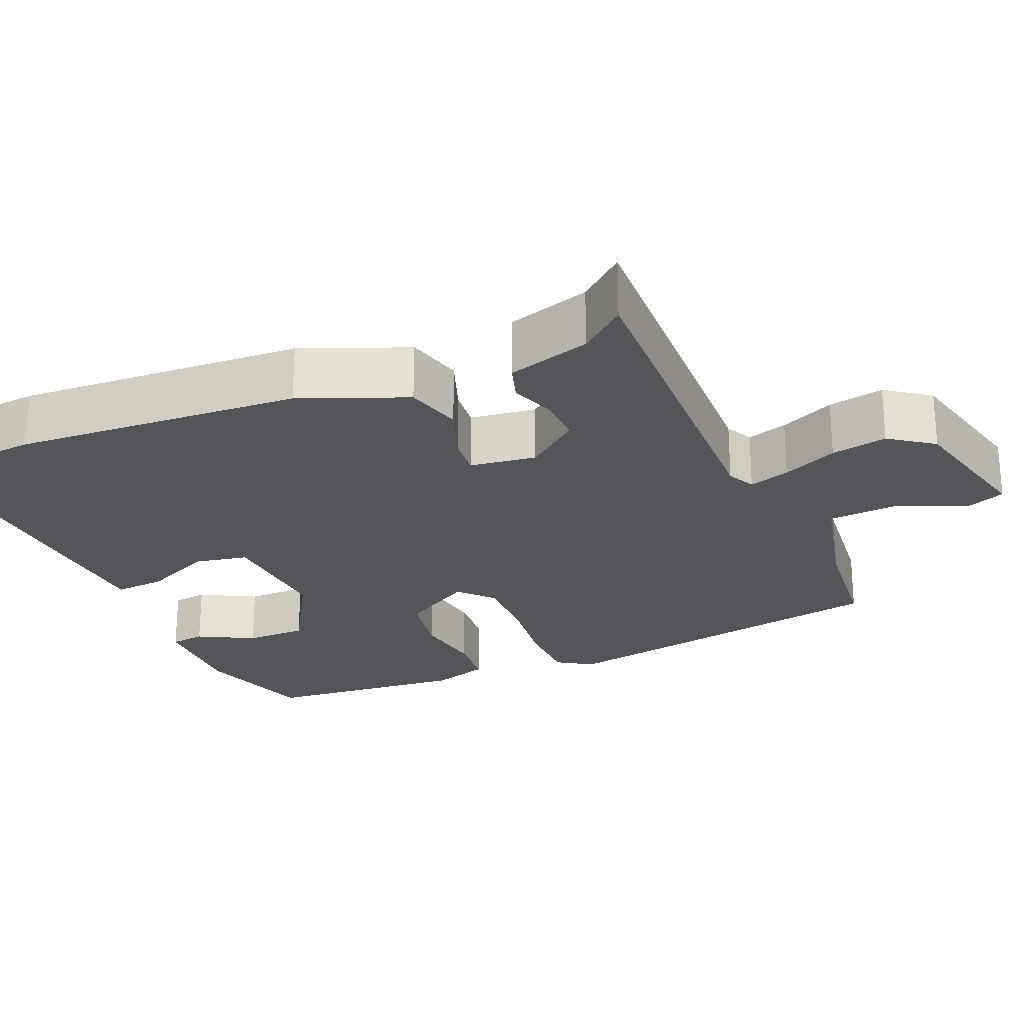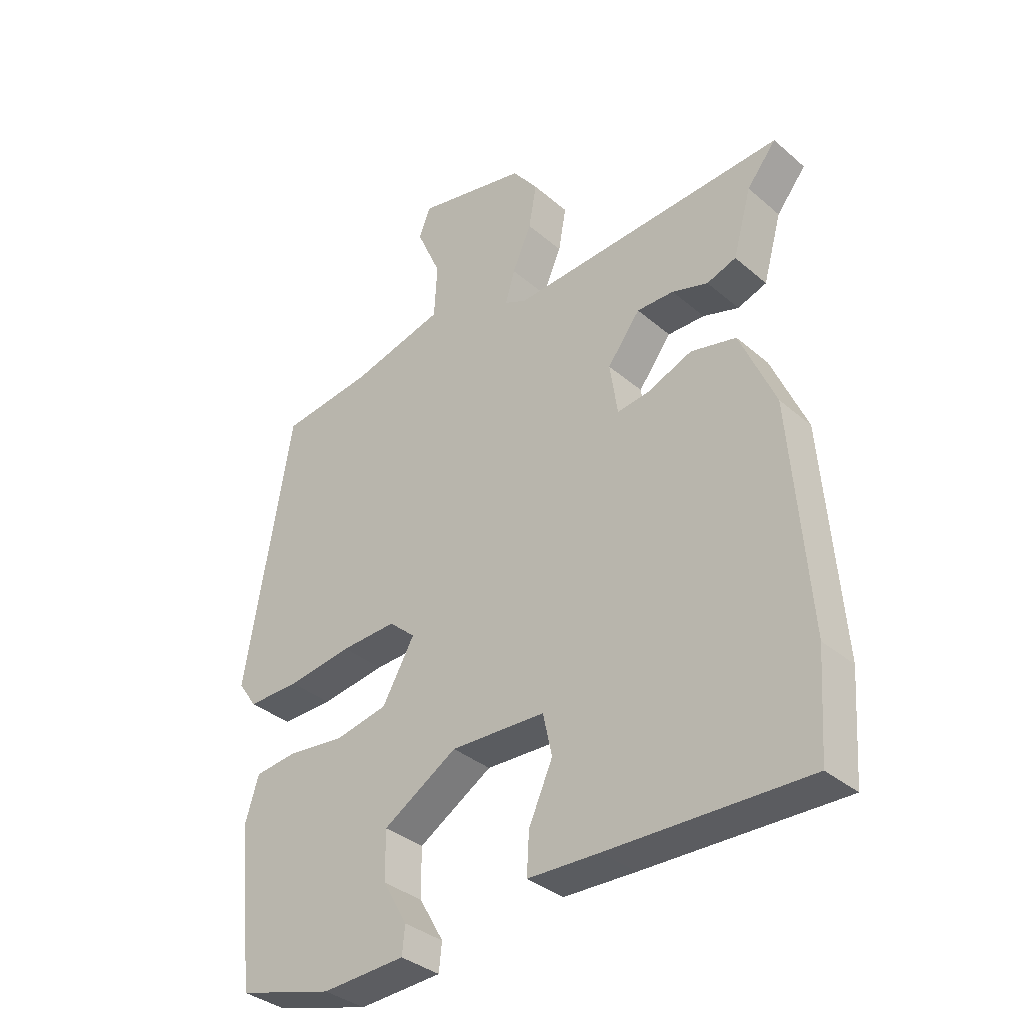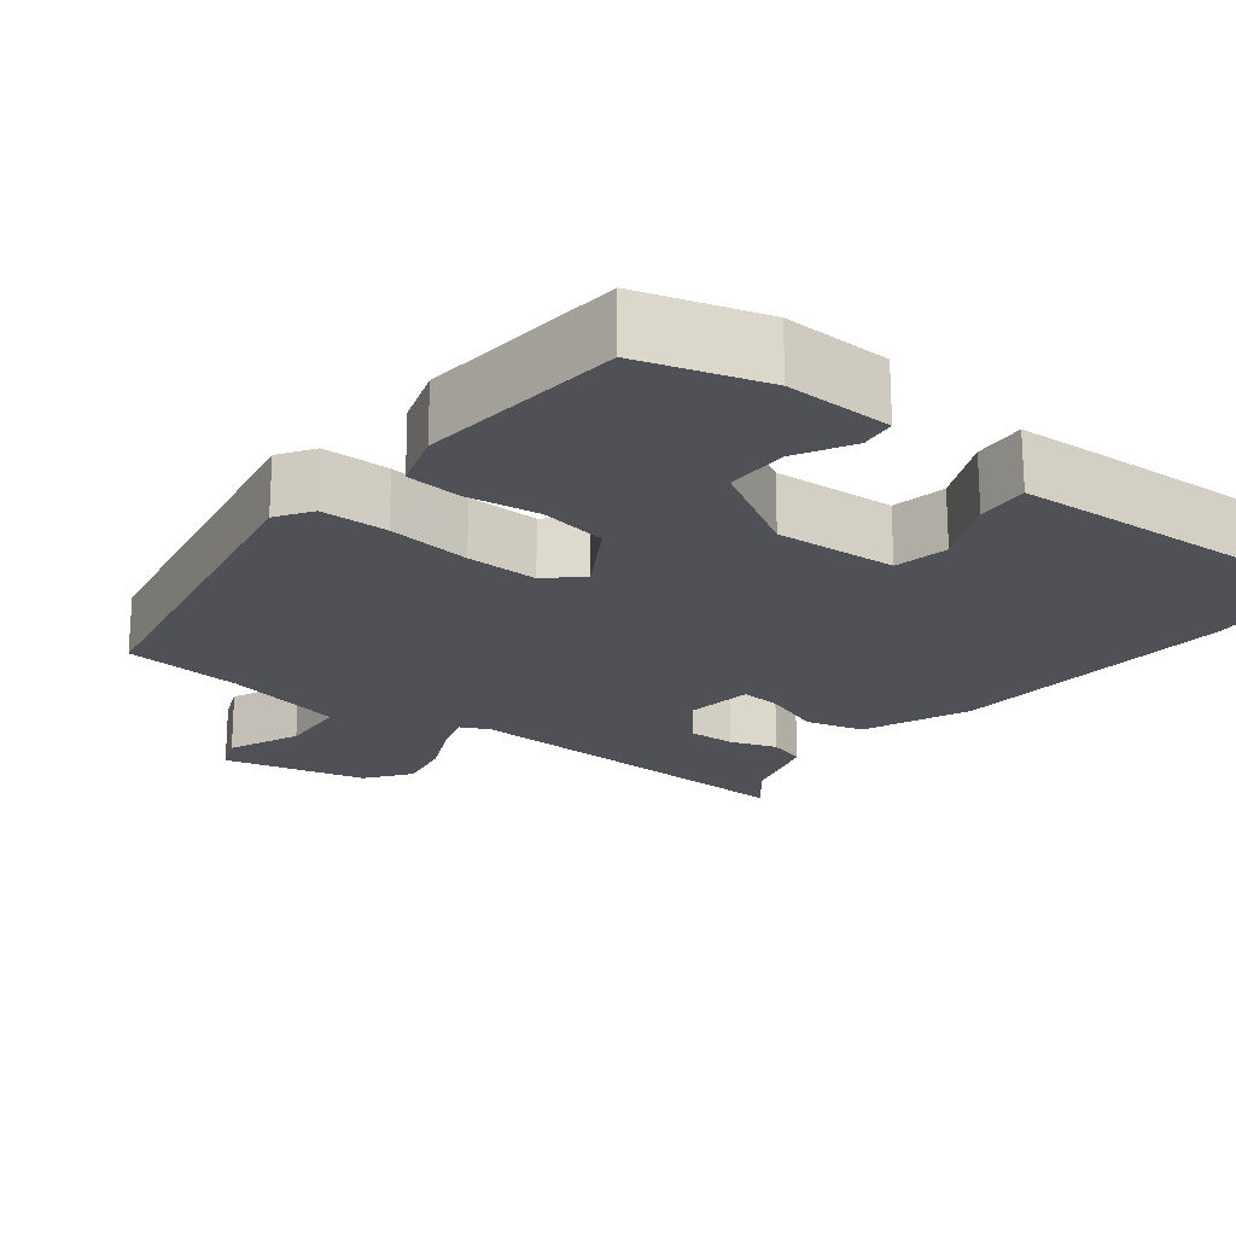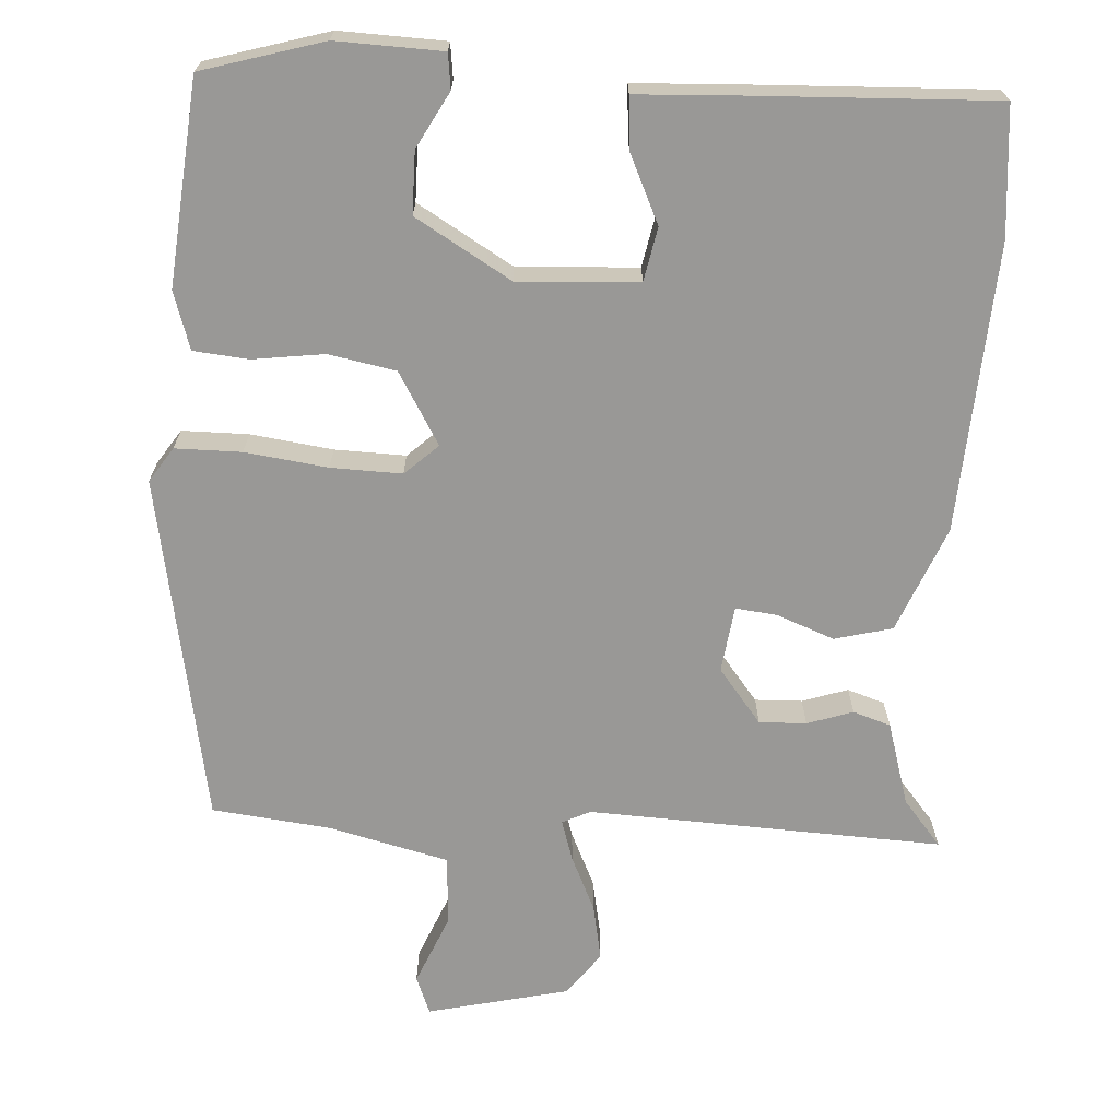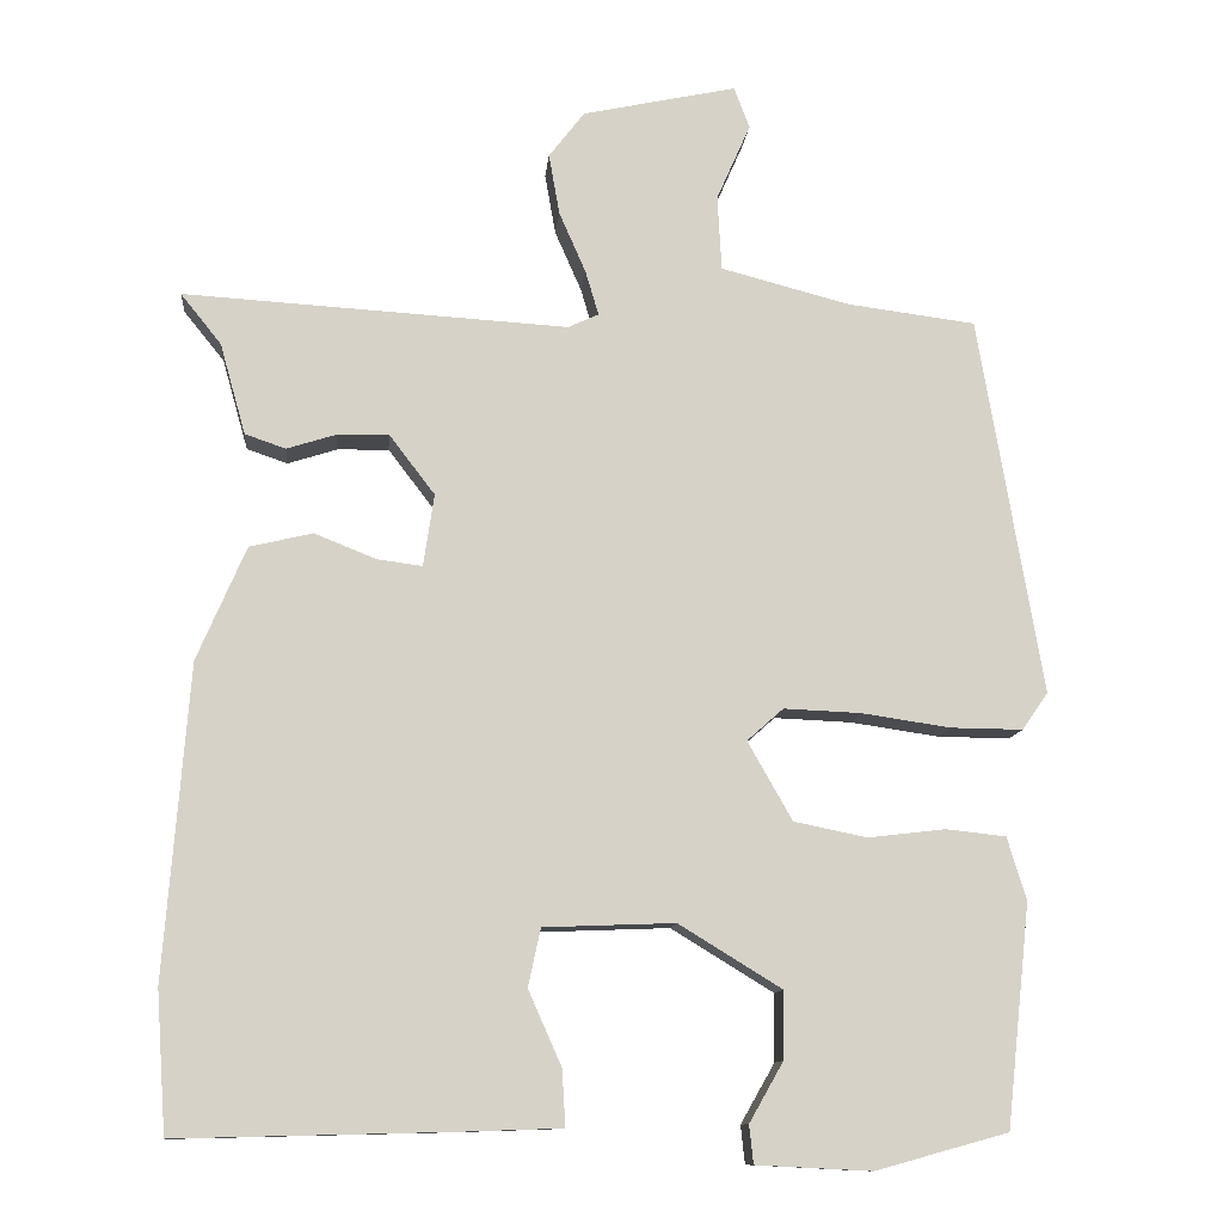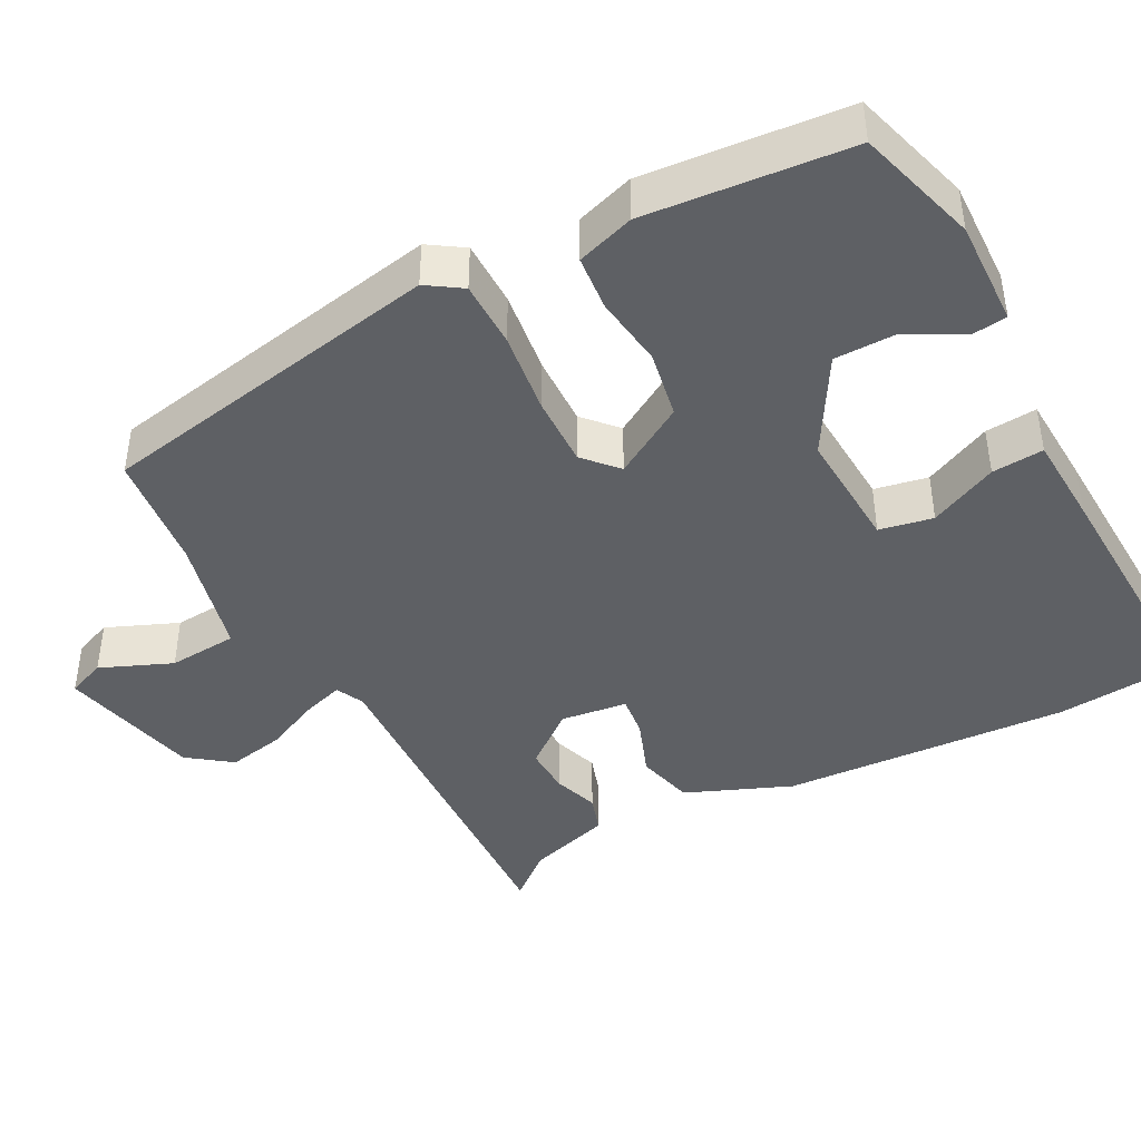
<metadata>
{"format":"obj","ext":"obj","renderer":"f3d","projection":"perspective","resolution":1024,"background":"white","views":[{"elev":-24.4,"azim":-65.6,"up":"+Y"},{"elev":-35.4,"azim":-138.3,"up":"+Z"},{"elev":-20.5,"azim":143.2,"up":"+Y"},{"elev":-68.6,"azim":177.5,"up":"+Y"},{"elev":-11.4,"azim":-5.3,"up":"+Z"},{"elev":-43.0,"azim":119.0,"up":"+Y"}]}
</metadata>
<code>
v 0.468 0.07 -0.504
v 0.308 0.07 -0.548
v 0.169 0.07 -0.541
v 0.164 0.07 -0.495
v 0.205 0.07 -0.423
v 0.206 0.07 -0.342
v 0.082 0.07 -0.266
v -0.076 0.07 -0.272
v -0.091 0.07 -0.342
v -0.051 0.07 -0.432
v -0.047 0.07 -0.5
v -0.167 0.07 -0.504
v -0.499 0.07 -0.512
v -0.511 0.07 -0.343
v -0.482 0.07 0.034
v -0.423 0.07 0.171
v -0.347 0.07 0.189
v -0.272 0.07 0.159
v -0.218 0.07 0.152
v -0.205 0.07 0.239
v -0.26 0.07 0.311
v -0.322 0.07 0.31
v -0.382 0.07 0.291
v -0.431 0.07 0.308
v -0.462 0.07 0.418
v -0.511 0.07 0.479
v -0.047 0.07 0.451
v -0.01 0.07 0.468
v -0.026 0.07 0.522
v -0.058 0.07 0.595
v -0.071 0.07 0.669
v -0.028 0.07 0.725
v 0.158 0.07 0.765
v 0.177 0.07 0.715
v 0.136 0.07 0.622
v 0.141 0.07 0.531
v 0.297 0.07 0.49
v 0.452 0.07 0.47
v 0.529 0.07 0.012
v 0.498 0.07 -0.033
v 0.411 0.07 -0.032
v 0.303 0.07 -0.016
v 0.21 0.07 -0.012
v 0.166 0.07 -0.051
v 0.22 0.07 -0.146
v 0.308 0.07 -0.164
v 0.402 0.07 -0.153
v 0.474 0.07 -0.161
v 0.497 0.07 -0.237
v 0.468 0 -0.504
v 0.308 0 -0.548
v 0.169 0 -0.541
v 0.164 0 -0.495
v 0.205 0 -0.423
v 0.206 0 -0.342
v 0.082 0 -0.266
v -0.076 0 -0.272
v -0.091 0 -0.342
v -0.051 0 -0.432
v -0.047 0 -0.5
v -0.167 0 -0.504
v -0.499 0 -0.512
v -0.511 0 -0.343
v -0.482 0 0.034
v -0.423 0 0.171
v -0.347 0 0.189
v -0.272 0 0.159
v -0.218 0 0.152
v -0.205 0 0.239
v -0.26 0 0.311
v -0.322 0 0.31
v -0.382 0 0.291
v -0.431 0 0.308
v -0.462 0 0.418
v -0.511 0 0.479
v -0.047 0 0.451
v -0.01 0 0.468
v -0.026 0 0.522
v -0.058 0 0.595
v -0.071 0 0.669
v -0.028 0 0.725
v 0.158 0 0.765
v 0.177 0 0.715
v 0.136 0 0.622
v 0.141 0 0.531
v 0.297 0 0.49
v 0.452 0 0.47
v 0.529 0 0.012
v 0.498 0 -0.033
v 0.411 0 -0.032
v 0.303 0 -0.016
v 0.21 0 -0.012
v 0.166 0 -0.051
v 0.22 0 -0.146
v 0.308 0 -0.164
v 0.402 0 -0.153
v 0.474 0 -0.161
v 0.497 0 -0.237
f 46 47 48 49
f 45 46 49 1
f 39 40 41 42
f 37 38 39 42
f 36 37 42 43
f 32 33 34 35
f 32 35 36
f 29 30 31 32
f 28 29 32 36
f 27 28 36 43
f 25 26 27
f 22 23 24 25
f 21 22 25 27
f 20 21 27 43
f 15 16 17 18
f 15 18 19
f 14 15 19
f 13 14 19
f 12 13 19
f 9 10 11 12
f 8 9 12 19
f 7 8 19 20
f 2 3 4 5
f 45 1 2 5
f 45 5 6
f 44 45 6 7
f 20 43 44
f 7 20 44
f 98 97 96 95
f 50 98 95 94
f 91 90 89 88
f 91 88 87 86
f 92 91 86 85
f 84 83 82 81
f 85 84 81
f 81 80 79 78
f 85 81 78 77
f 92 85 77 76
f 76 75 74
f 74 73 72 71
f 76 74 71 70
f 92 76 70 69
f 67 66 65 64
f 68 67 64
f 68 64 63
f 68 63 62
f 68 62 61
f 61 60 59 58
f 68 61 58 57
f 69 68 57 56
f 54 53 52 51
f 54 51 50 94
f 55 54 94
f 56 55 94 93
f 93 92 69
f 93 69 56
f 1 50 51 2
f 2 51 52 3
f 3 52 53 4
f 4 53 54 5
f 5 54 55 6
f 6 55 56 7
f 7 56 57 8
f 8 57 58 9
f 9 58 59 10
f 10 59 60 11
f 11 60 61 12
f 12 61 62 13
f 13 62 63 14
f 14 63 64 15
f 15 64 65 16
f 16 65 66 17
f 17 66 67 18
f 18 67 68 19
f 19 68 69 20
f 20 69 70 21
f 21 70 71 22
f 22 71 72 23
f 23 72 73 24
f 24 73 74 25
f 25 74 75 26
f 26 75 76 27
f 27 76 77 28
f 28 77 78 29
f 29 78 79 30
f 30 79 80 31
f 31 80 81 32
f 32 81 82 33
f 33 82 83 34
f 34 83 84 35
f 35 84 85 36
f 36 85 86 37
f 37 86 87 38
f 38 87 88 39
f 39 88 89 40
f 40 89 90 41
f 41 90 91 42
f 42 91 92 43
f 43 92 93 44
f 44 93 94 45
f 45 94 95 46
f 46 95 96 47
f 47 96 97 48
f 48 97 98 49
f 49 98 50 1

</code>
